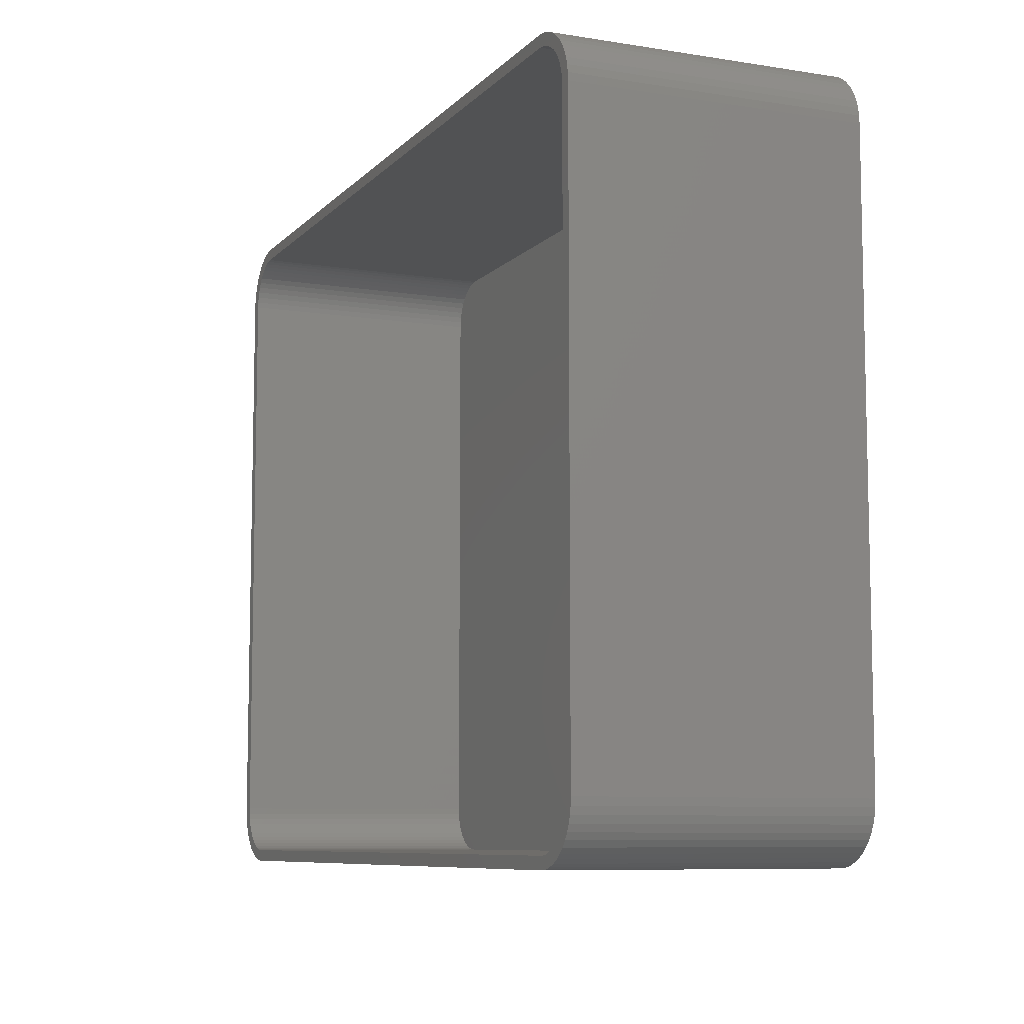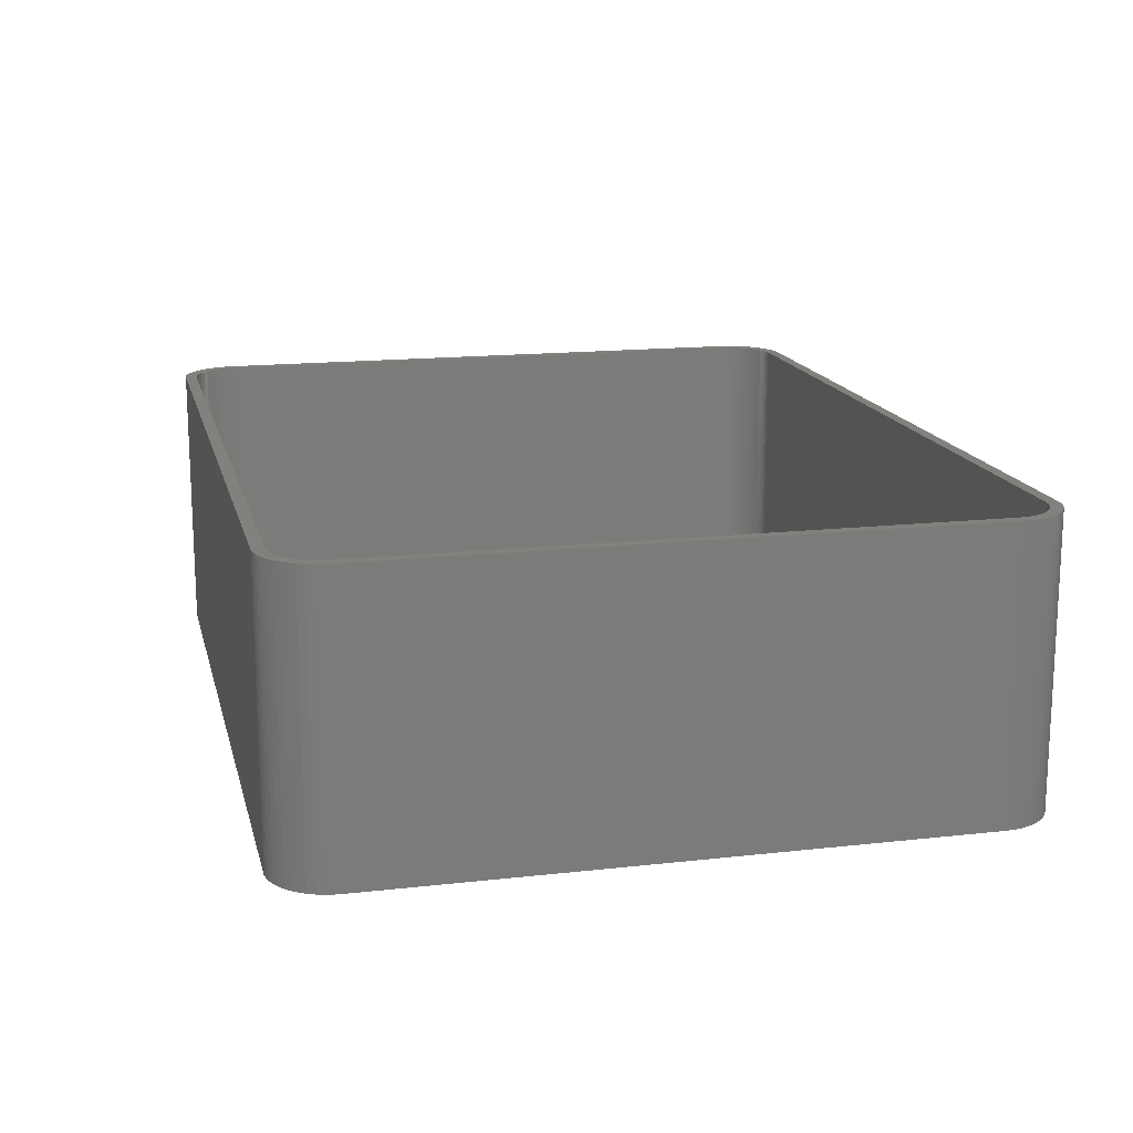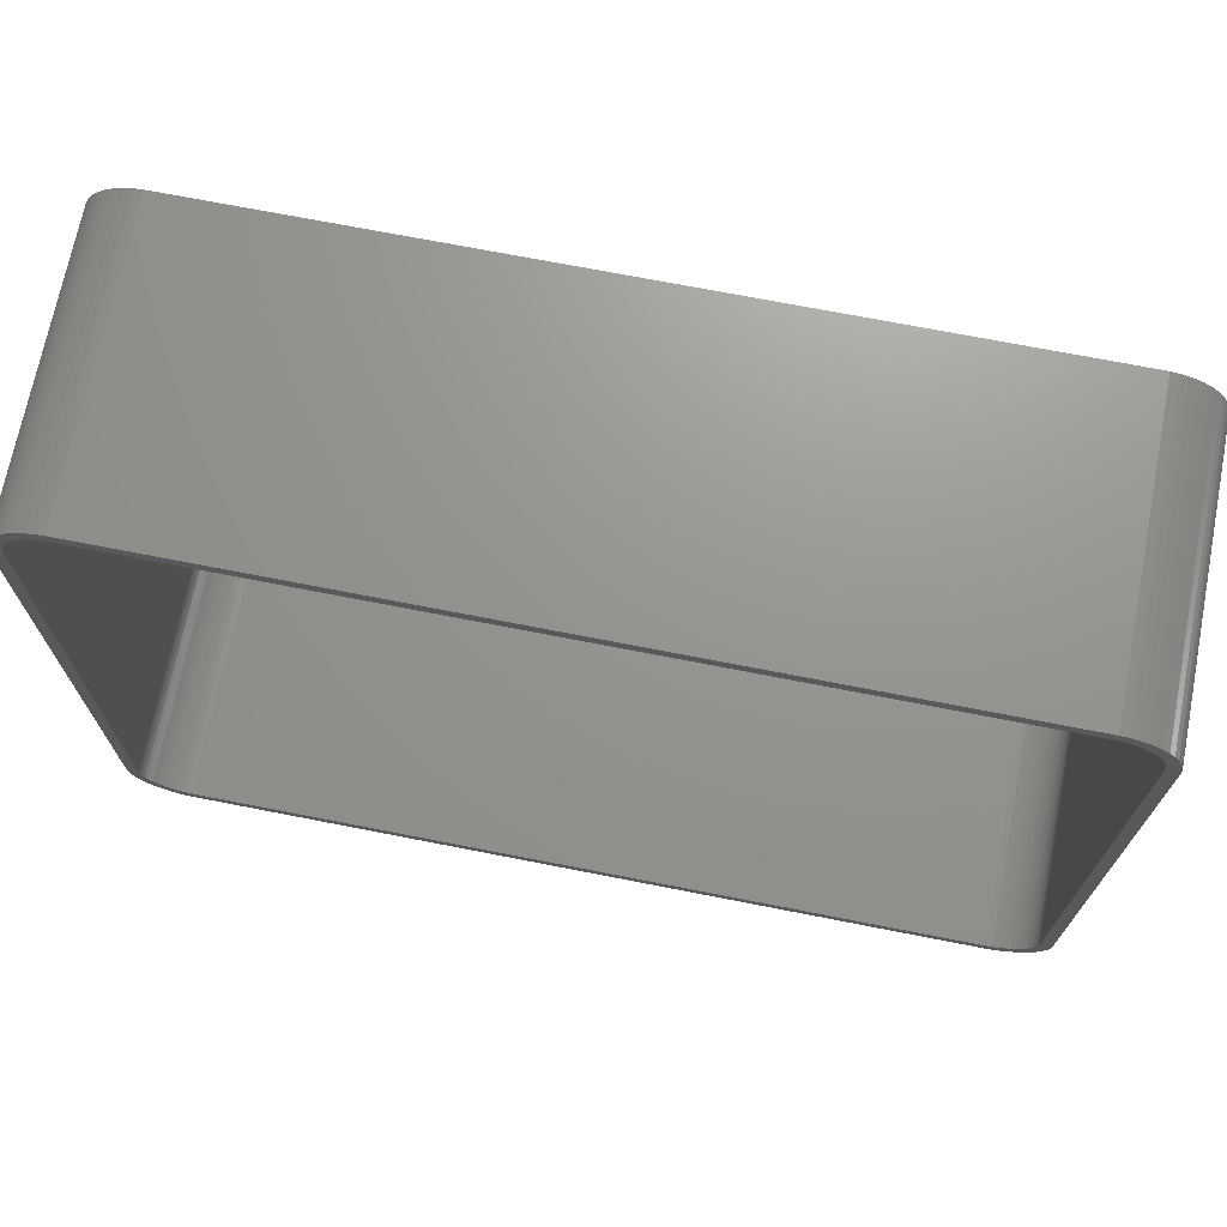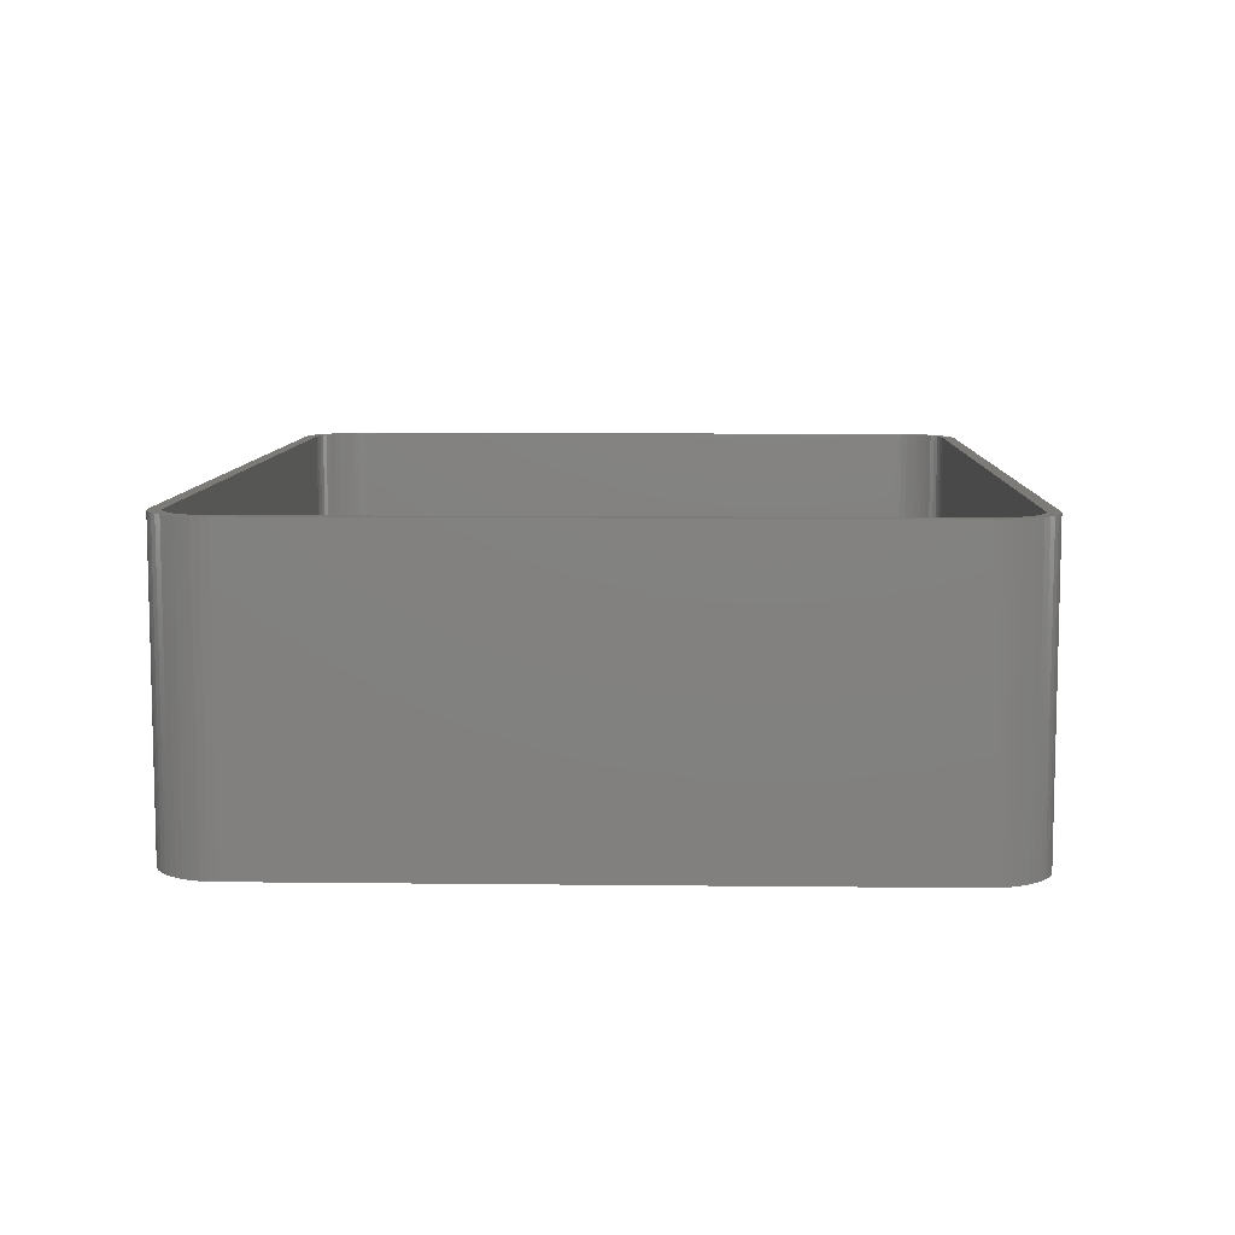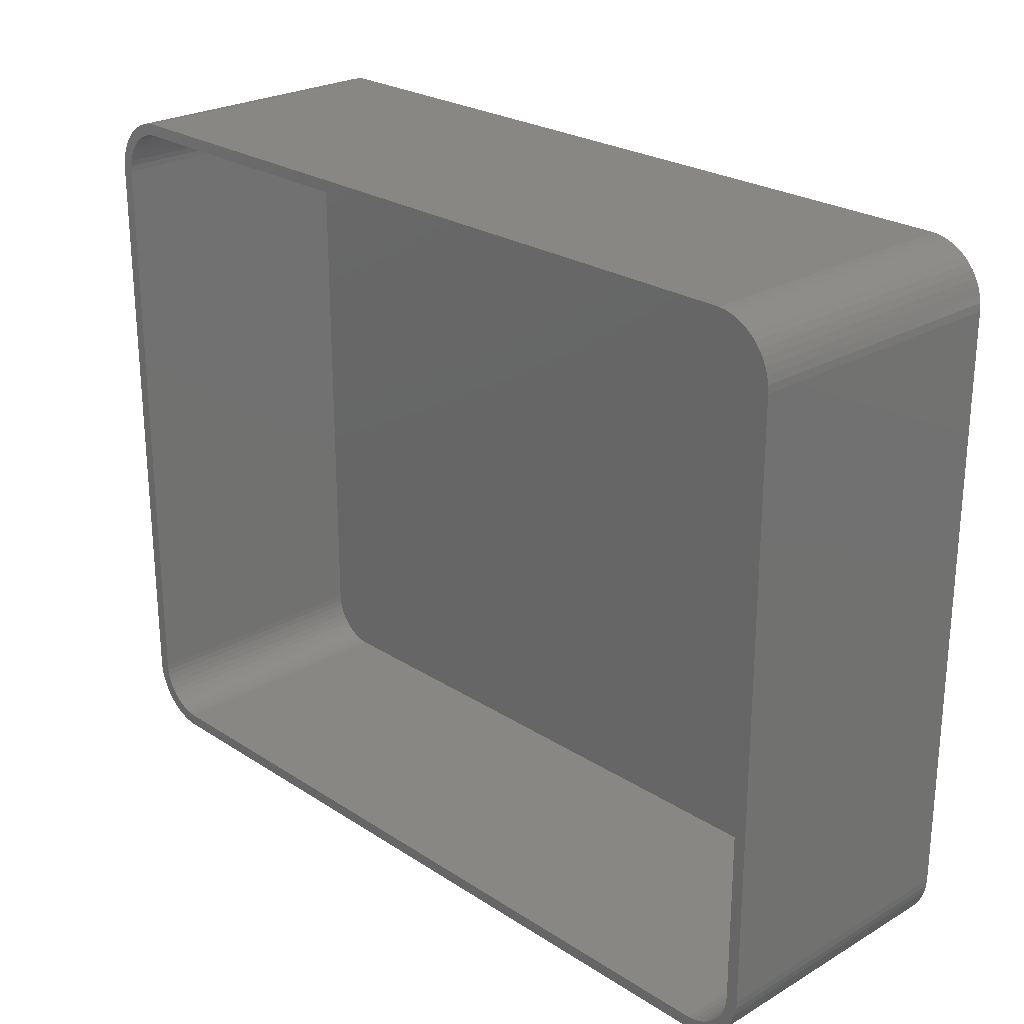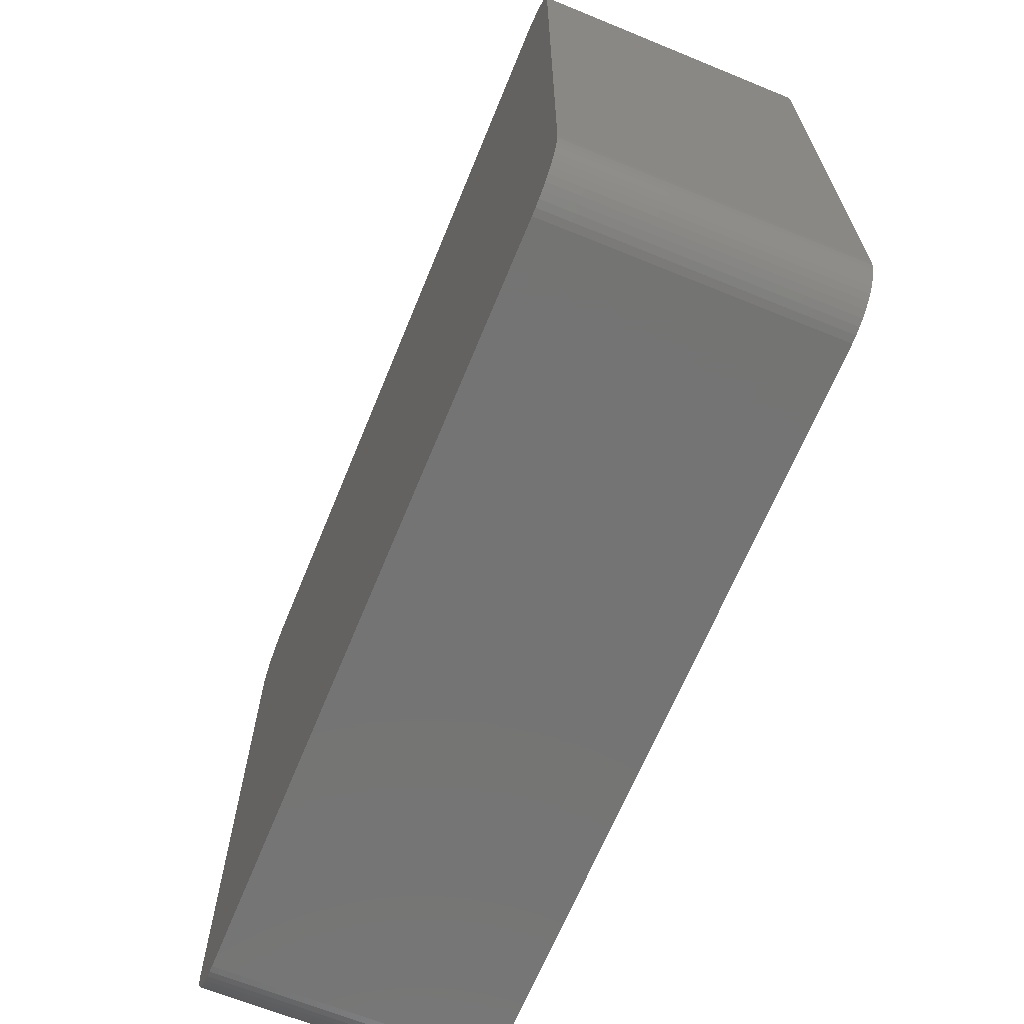
<metadata>
{"format":"stl","ext":"stl","renderer":"f3d","projection":"perspective","resolution":1024,"background":"white","views":[{"elev":-8.3,"azim":66.5,"up":"+Y"},{"elev":15.6,"azim":76.7,"up":"+Z"},{"elev":70.8,"azim":11.1,"up":"+Y"},{"elev":8.5,"azim":91.8,"up":"+Z"},{"elev":24.7,"azim":46.4,"up":"+Y"},{"elev":-66.4,"azim":-112.3,"up":"+Y"}]}
</metadata>
<code>
# stl→obj: 208 verts, 412 faces
v -37.5 -25 0
v -37.5 25 24
v -37.5 25 0
v -37.5 -25 24
v -37.46 -25.63 0
v -37.46 -25.63 24
v 36.5 25 24
v 37.5 25 24
v 37.46 25.63 24
v 37.5 -25 24
v 36.47 25.5 24
v 37.34 26.24 24
v 36.5 -25 24
v 36.37 25.99 24
v 37.15 26.84 24
v 37.46 -25.63 24
v 36.22 26.47 24
v 36.88 27.41 24
v 36.47 -25.5 24
v 36.01 26.93 24
v 36.55 27.94 24
v 37.34 -26.24 24
v 36.37 -25.99 24
v 35.74 27.35 24
v 36.14 28.42 24
v 35.42 27.74 24
v 35.69 28.85 24
v 35.05 28.08 24
v 35.18 29.22 24
v 34.64 28.38 24
v 34.63 29.52 24
v 34.2 28.62 24
v 34.05 29.76 24
v 33.74 28.8 24
v 33.44 29.91 24
v 33.25 28.93 24
v 32.81 29.99 24
v 32.75 28.99 24
v -32.75 28.99 24
v -32.81 29.99 24
v -33.25 28.93 24
v -33.44 29.91 24
v -33.74 28.8 24
v -34.05 29.76 24
v -34.2 28.62 24
v -34.63 29.52 24
v -34.64 28.38 24
v -35.18 29.22 24
v -35.05 28.08 24
v -35.69 28.85 24
v -35.42 27.74 24
v -36.14 28.42 24
v -35.74 27.35 24
v -36.55 27.94 24
v -36.01 26.93 24
v -36.88 27.41 24
v -36.22 26.47 24
v -37.34 26.24 24
v -36.37 25.99 24
v -37.15 26.84 24
v 37.15 -26.84 24
v 36.22 -26.47 24
v 36.88 -27.41 24
v 36.01 -26.93 24
v 36.55 -27.94 24
v 35.74 -27.35 24
v 36.14 -28.42 24
v 35.42 -27.74 24
v 35.69 -28.85 24
v 35.05 -28.08 24
v 35.18 -29.22 24
v 34.64 -28.38 24
v 34.63 -29.52 24
v 34.2 -28.62 24
v 34.05 -29.76 24
v 33.74 -28.8 24
v 33.44 -29.91 24
v 33.25 -28.93 24
v 32.81 -29.99 24
v 32.75 -28.99 24
v -32.75 -28.99 24
v -32.81 -29.99 24
v -33.25 -28.93 24
v -33.44 -29.91 24
v -33.74 -28.8 24
v -34.05 -29.76 24
v -34.2 -28.62 24
v -34.63 -29.52 24
v -34.64 -28.38 24
v -35.18 -29.22 24
v -35.05 -28.08 24
v -35.69 -28.85 24
v -35.42 -27.74 24
v -36.14 -28.42 24
v -35.74 -27.35 24
v -36.55 -27.94 24
v -36.01 -26.93 24
v -36.88 -27.41 24
v -36.22 -26.47 24
v -37.15 -26.84 24
v -36.37 -25.99 24
v -37.34 -26.24 24
v -36.47 -25.5 24
v -36.5 -25 24
v -36.5 25 24
v -36.47 25.5 24
v -37.46 25.63 24
v 37.5 25 0
v 37.5 -25 0
v 36.14 28.42 0
v 36.55 27.94 0
v -32.81 -29.99 0
v 32.81 -29.99 0
v -33.44 29.91 0
v -34.05 29.76 0
v 32.81 29.99 0
v -32.81 29.99 0
v -37.46 25.63 0
v -34.63 -29.52 0
v -34.05 -29.76 0
v -36.14 -28.42 0
v -35.69 -28.85 0
v 37.15 26.84 0
v 37.34 26.24 0
v 33.44 29.91 0
v -36.55 27.94 0
v -36.14 28.42 0
v -37.34 26.24 0
v -37.15 26.84 0
v 37.46 -25.63 0
v 37.34 -26.24 0
v 37.15 -26.84 0
v 37.46 25.63 0
v 36.88 -27.41 0
v 36.55 -27.94 0
v 36.14 -28.42 0
v 36.88 27.41 0
v 35.69 -28.85 0
v 35.18 -29.22 0
v 34.63 -29.52 0
v 35.69 28.85 0
v 34.05 -29.76 0
v 35.18 29.22 0
v 33.44 -29.91 0
v 34.63 29.52 0
v 34.05 29.76 0
v -33.44 -29.91 0
v -35.18 -29.22 0
v -34.63 29.52 0
v -35.18 29.22 0
v -36.55 -27.94 0
v -35.69 28.85 0
v -36.88 -27.41 0
v -37.15 -26.84 0
v -37.34 -26.24 0
v -36.88 27.41 0
v -32.75 28.99 2
v 32.75 28.99 2
v -36.37 25.99 2
v -36.47 25.5 2
v 36.5 -25 2
v 36.5 25 2
v -36.5 25 2
v -36.5 -25 2
v -35.74 -27.35 2
v -35.42 -27.74 2
v 32.75 -28.99 2
v -32.75 -28.99 2
v -33.25 -28.93 2
v 34.64 28.38 2
v 35.05 28.08 2
v 36.47 25.5 2
v 35.42 -27.74 2
v 35.74 -27.35 2
v -34.2 28.62 2
v -33.74 28.8 2
v -36.22 26.47 2
v -35.42 27.74 2
v -35.74 27.35 2
v -36.01 26.93 2
v -34.64 28.38 2
v -33.25 28.93 2
v -34.64 -28.38 2
v -35.05 -28.08 2
v -33.74 -28.8 2
v 33.74 28.8 2
v 34.2 28.62 2
v 35.74 27.35 2
v 35.42 27.74 2
v -35.05 28.08 2
v -36.22 -26.47 2
v -36.01 -26.93 2
v -36.37 -25.99 2
v -36.47 -25.5 2
v 36.37 25.99 2
v 36.22 26.47 2
v 36.47 -25.5 2
v 36.01 26.93 2
v 36.37 -25.99 2
v 36.22 -26.47 2
v 36.01 -26.93 2
v 35.05 -28.08 2
v 34.64 -28.38 2
v 33.25 28.93 2
v 34.2 -28.62 2
v 33.74 -28.8 2
v 33.25 -28.93 2
v -34.2 -28.62 2
f 1 2 3
f 2 1 4
f 5 4 1
f 4 5 6
f 7 8 9
f 8 7 10
f 11 9 12
f 13 10 7
f 14 12 15
f 10 13 16
f 17 15 18
f 19 16 13
f 20 18 21
f 16 19 22
f 23 22 19
f 9 11 7
f 12 14 11
f 15 17 14
f 24 21 25
f 18 20 17
f 21 24 20
f 26 25 27
f 25 26 24
f 28 27 29
f 27 28 26
f 29 30 28
f 31 30 29
f 31 32 30
f 33 32 31
f 33 34 32
f 35 34 33
f 35 36 34
f 37 36 35
f 37 38 36
f 37 39 38
f 40 39 37
f 40 41 39
f 42 41 40
f 42 43 41
f 44 43 42
f 44 45 43
f 46 45 44
f 46 47 45
f 48 47 46
f 47 48 49
f 50 49 48
f 49 50 51
f 52 51 50
f 51 52 53
f 54 53 52
f 53 54 55
f 56 55 54
f 55 56 57
f 58 59 60
f 57 60 59
f 60 57 56
f 22 23 61
f 62 61 23
f 61 62 63
f 64 63 62
f 63 64 65
f 66 65 64
f 65 66 67
f 68 67 66
f 67 68 69
f 70 69 68
f 69 70 71
f 72 71 70
f 72 73 71
f 74 73 72
f 74 75 73
f 76 75 74
f 76 77 75
f 78 77 76
f 78 79 77
f 80 79 78
f 81 79 80
f 81 82 79
f 83 82 81
f 83 84 82
f 85 84 83
f 85 86 84
f 87 86 85
f 87 88 86
f 89 88 87
f 90 89 91
f 89 90 88
f 92 91 93
f 91 92 90
f 94 93 95
f 96 95 97
f 93 94 92
f 98 97 99
f 100 99 101
f 102 101 103
f 95 96 94
f 6 103 104
f 105 2 104
f 59 58 106
f 4 104 2
f 107 106 58
f 6 104 4
f 106 107 105
f 97 98 96
f 105 107 2
f 99 100 98
f 101 102 100
f 103 6 102
f 10 108 8
f 108 10 109
f 21 110 25
f 110 21 111
f 112 79 82
f 79 112 113
f 114 44 42
f 44 114 115
f 116 40 37
f 40 116 117
f 3 107 118
f 107 3 2
f 119 86 88
f 86 119 120
f 121 92 94
f 92 121 122
f 12 123 15
f 123 12 124
f 125 37 35
f 37 125 116
f 126 52 127
f 52 126 54
f 128 60 129
f 60 128 58
f 113 109 130
f 109 113 108
f 113 130 131
f 116 108 113
f 113 131 132
f 108 116 133
f 113 132 134
f 133 116 124
f 113 134 135
f 124 116 123
f 113 135 136
f 123 116 137
f 113 136 138
f 137 116 111
f 113 138 139
f 111 116 110
f 113 139 140
f 110 116 141
f 113 140 142
f 141 116 143
f 113 142 144
f 143 116 145
f 145 116 146
f 146 116 125
f 112 116 113
f 112 117 116
f 1 112 147
f 112 1 117
f 1 147 120
f 3 117 1
f 1 120 119
f 117 3 114
f 1 119 148
f 114 3 115
f 1 148 122
f 115 3 149
f 1 122 121
f 149 3 150
f 1 121 151
f 150 3 152
f 1 151 153
f 152 3 127
f 1 153 154
f 127 3 126
f 1 154 155
f 126 3 156
f 1 155 5
f 156 3 129
f 129 3 128
f 128 3 118
f 154 102 155
f 102 154 100
f 121 96 151
f 96 121 94
f 153 100 154
f 100 153 98
f 120 84 86
f 84 120 147
f 122 90 92
f 90 122 148
f 63 132 61
f 132 63 134
f 140 71 73
f 71 140 139
f 16 109 10
f 109 16 130
f 9 124 12
f 124 9 133
f 8 133 9
f 133 8 108
f 18 111 21
f 111 18 137
f 15 137 18
f 137 15 123
f 143 31 29
f 31 143 145
f 110 27 25
f 27 110 141
f 145 33 31
f 33 145 146
f 117 42 40
f 42 117 114
f 115 46 44
f 46 115 149
f 150 50 48
f 50 150 152
f 118 58 128
f 58 118 107
f 155 6 5
f 6 155 102
f 151 98 153
f 98 151 96
f 147 82 84
f 82 147 112
f 148 88 90
f 88 148 119
f 67 135 65
f 135 67 136
f 138 67 69
f 67 138 136
f 113 77 79
f 77 113 144
f 142 73 75
f 73 142 140
f 61 131 22
f 131 61 132
f 22 130 16
f 130 22 131
f 141 29 27
f 29 141 143
f 146 35 33
f 35 146 125
f 152 52 50
f 52 152 127
f 149 48 46
f 48 149 150
f 129 56 156
f 56 129 60
f 156 54 126
f 54 156 56
f 139 69 71
f 69 139 138
f 65 134 63
f 134 65 135
f 144 75 77
f 75 144 142
f 157 38 39
f 38 157 158
f 106 159 59
f 159 106 160
f 161 7 162
f 7 161 13
f 104 163 105
f 163 104 164
f 105 160 106
f 160 105 163
f 93 165 95
f 165 93 166
f 167 81 80
f 81 167 168
f 168 83 81
f 83 168 169
f 170 28 30
f 28 170 171
f 162 11 172
f 11 162 7
f 173 66 174
f 66 173 68
f 175 43 45
f 43 175 176
f 59 177 57
f 177 59 159
f 53 178 51
f 178 53 179
f 57 180 55
f 180 57 177
f 181 45 47
f 45 181 175
f 176 41 43
f 41 176 182
f 183 91 89
f 91 183 184
f 169 85 83
f 85 169 185
f 186 32 34
f 32 186 187
f 187 30 32
f 30 187 170
f 188 26 189
f 26 188 24
f 55 179 53
f 179 55 180
f 178 49 51
f 49 178 190
f 190 47 49
f 47 190 181
f 182 39 41
f 39 182 157
f 184 93 91
f 93 184 166
f 97 191 99
f 191 97 192
f 99 193 101
f 193 99 191
f 103 164 104
f 164 103 194
f 158 162 172
f 162 158 161
f 158 172 195
f 167 161 158
f 158 195 196
f 161 167 197
f 158 196 198
f 197 167 199
f 158 198 188
f 199 167 200
f 158 188 189
f 200 167 201
f 158 189 171
f 201 167 174
f 158 171 170
f 174 167 173
f 158 170 187
f 173 167 202
f 158 187 186
f 202 167 203
f 158 186 204
f 203 167 205
f 205 167 206
f 206 167 207
f 157 167 158
f 157 168 167
f 163 157 182
f 157 163 168
f 163 182 176
f 164 168 163
f 163 176 175
f 168 164 169
f 163 175 181
f 169 164 185
f 163 181 190
f 185 164 208
f 163 190 178
f 208 164 183
f 163 178 179
f 183 164 184
f 163 179 180
f 184 164 166
f 163 180 177
f 166 164 165
f 163 177 159
f 165 164 192
f 163 159 160
f 192 164 191
f 191 164 193
f 193 164 194
f 208 89 87
f 89 208 183
f 158 36 38
f 36 158 204
f 204 34 36
f 34 204 186
f 171 26 28
f 26 171 189
f 172 14 195
f 14 172 11
f 200 23 199
f 23 200 62
f 203 74 72
f 74 203 205
f 95 192 97
f 192 95 165
f 101 194 103
f 194 101 193
f 185 87 85
f 87 185 208
f 195 17 196
f 17 195 14
f 198 24 188
f 24 198 20
f 196 20 198
f 20 196 17
f 205 76 74
f 76 205 206
f 202 72 70
f 72 202 203
f 201 62 200
f 62 201 64
f 174 64 201
f 64 174 66
f 199 19 197
f 19 199 23
f 197 13 161
f 13 197 19
f 173 70 68
f 70 173 202
f 206 78 76
f 78 206 207
f 207 80 78
f 80 207 167

</code>
